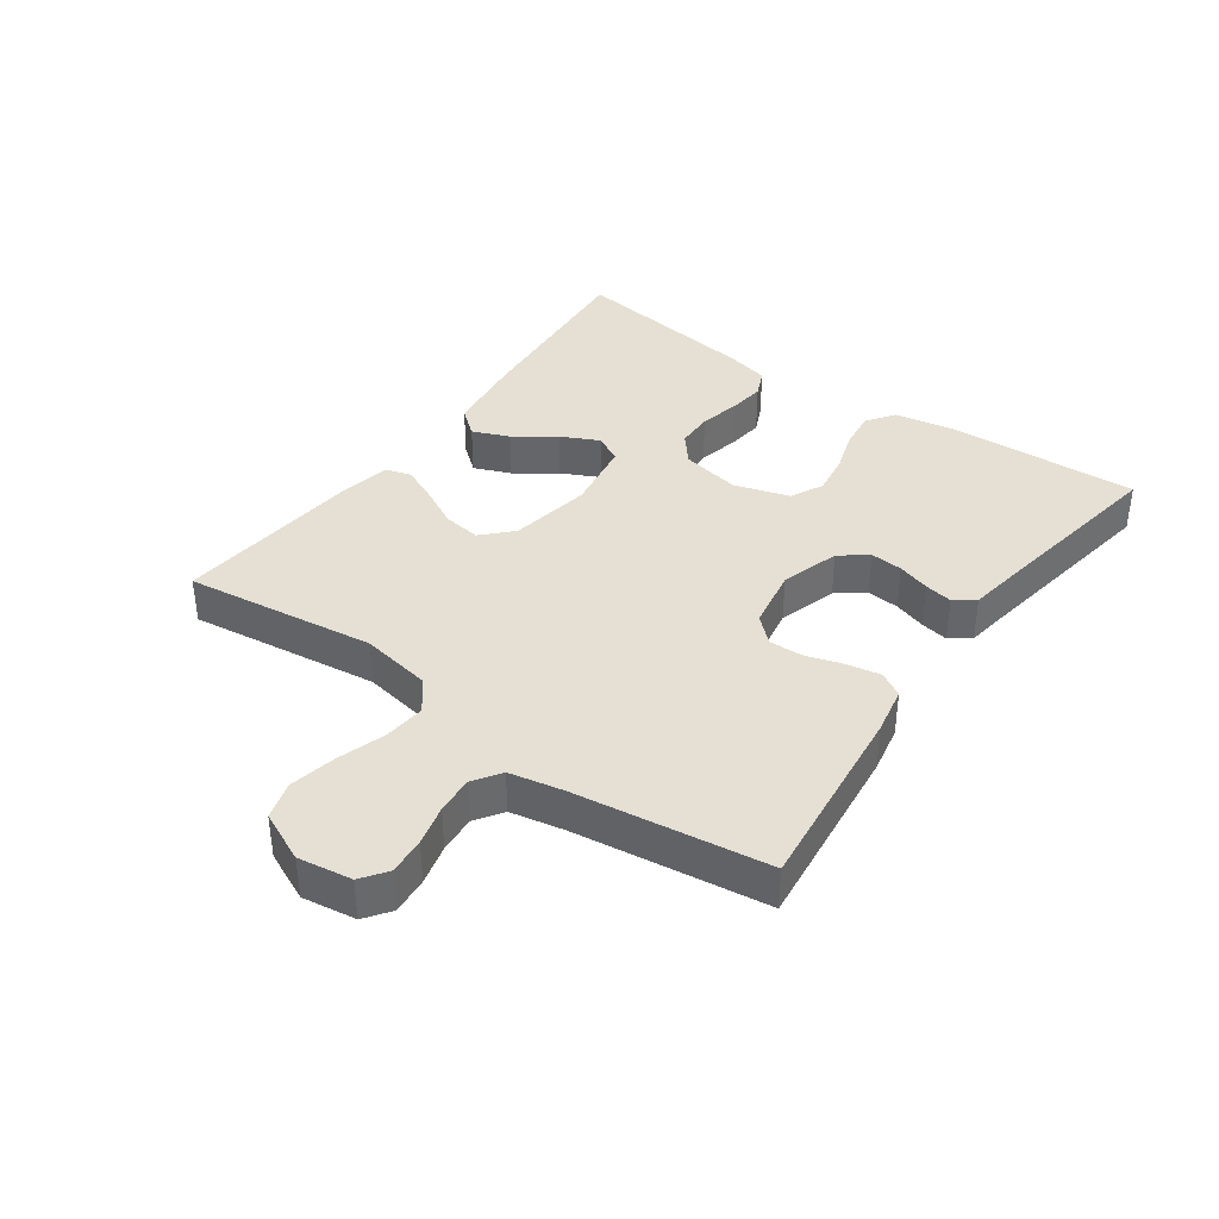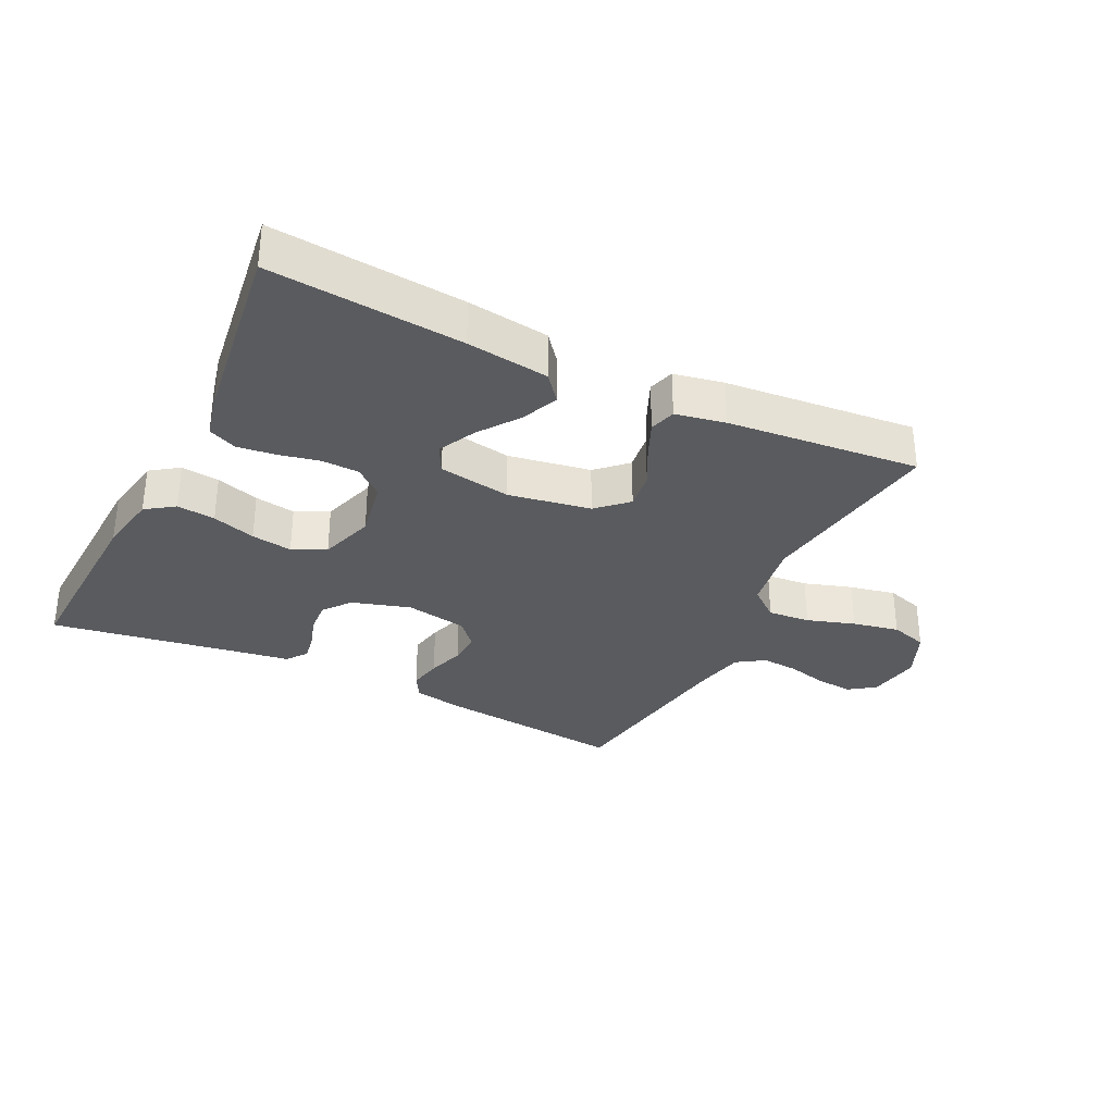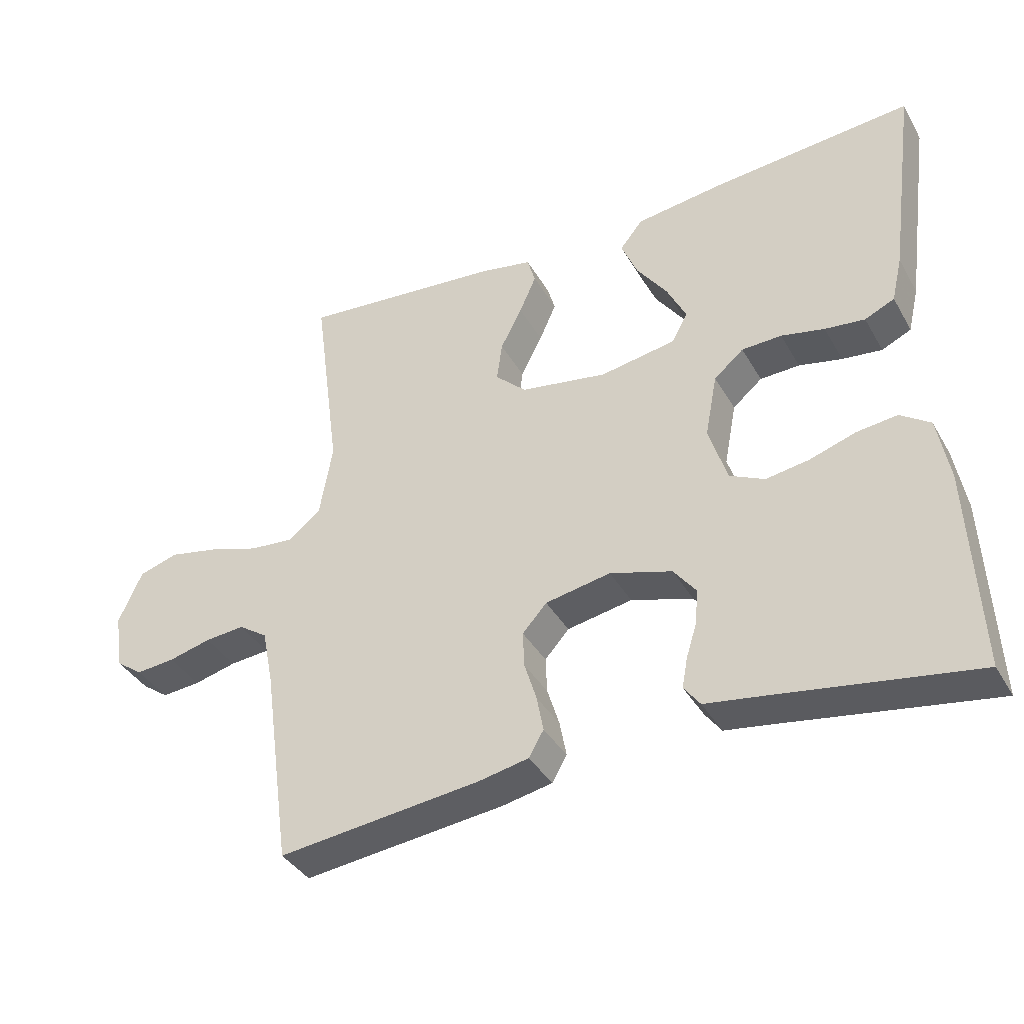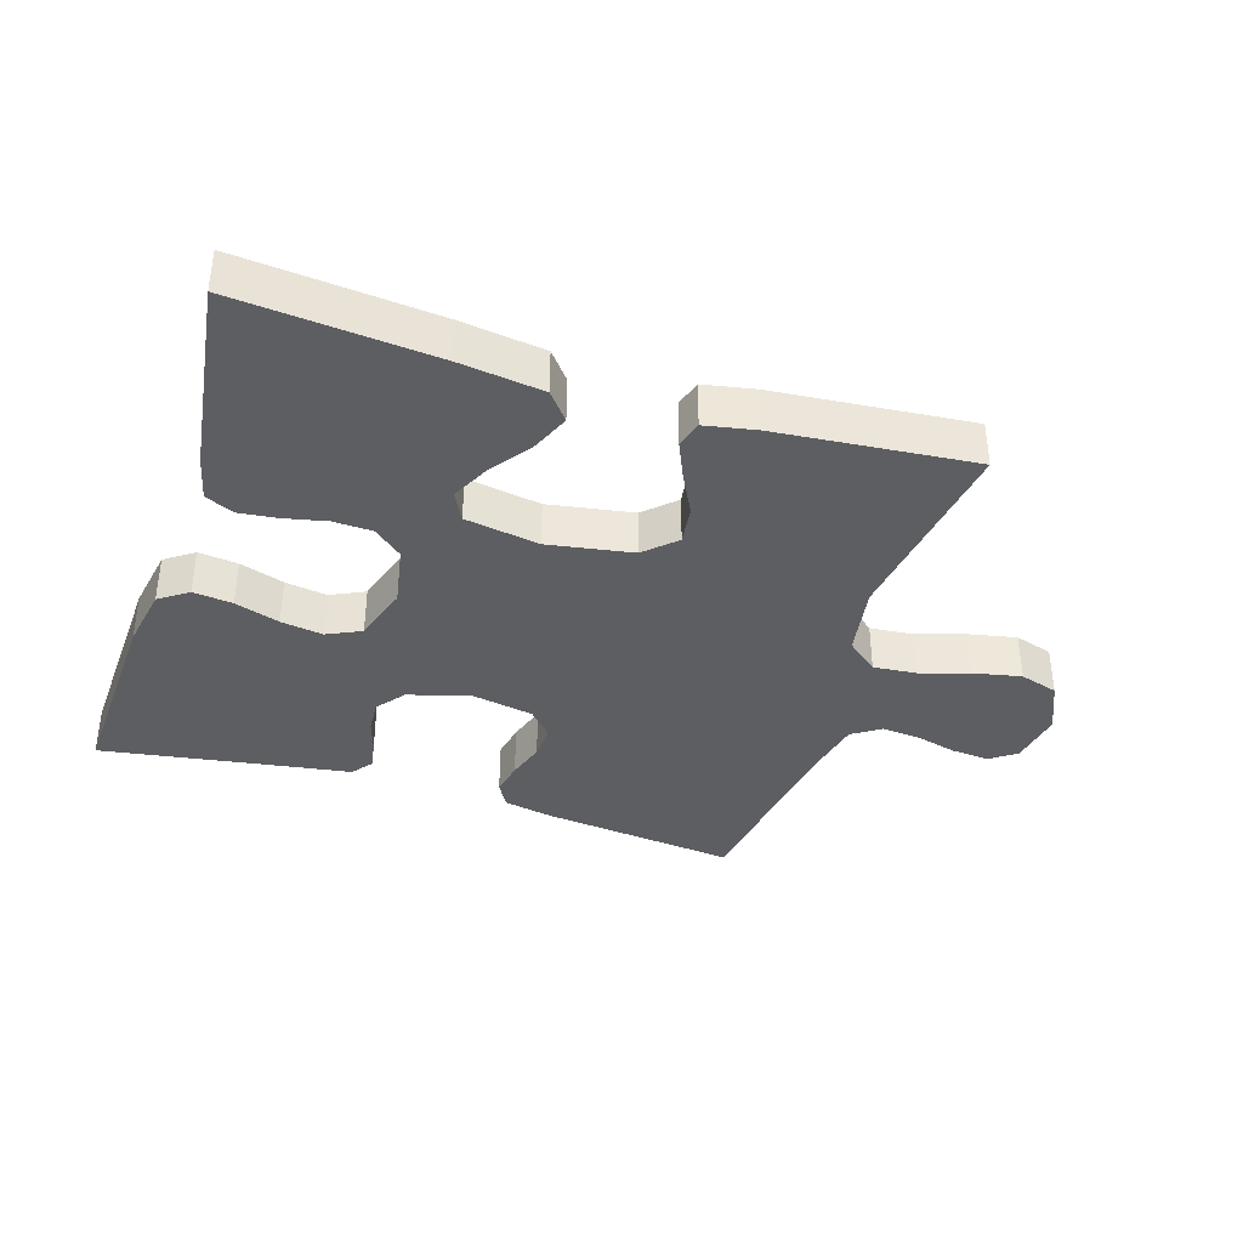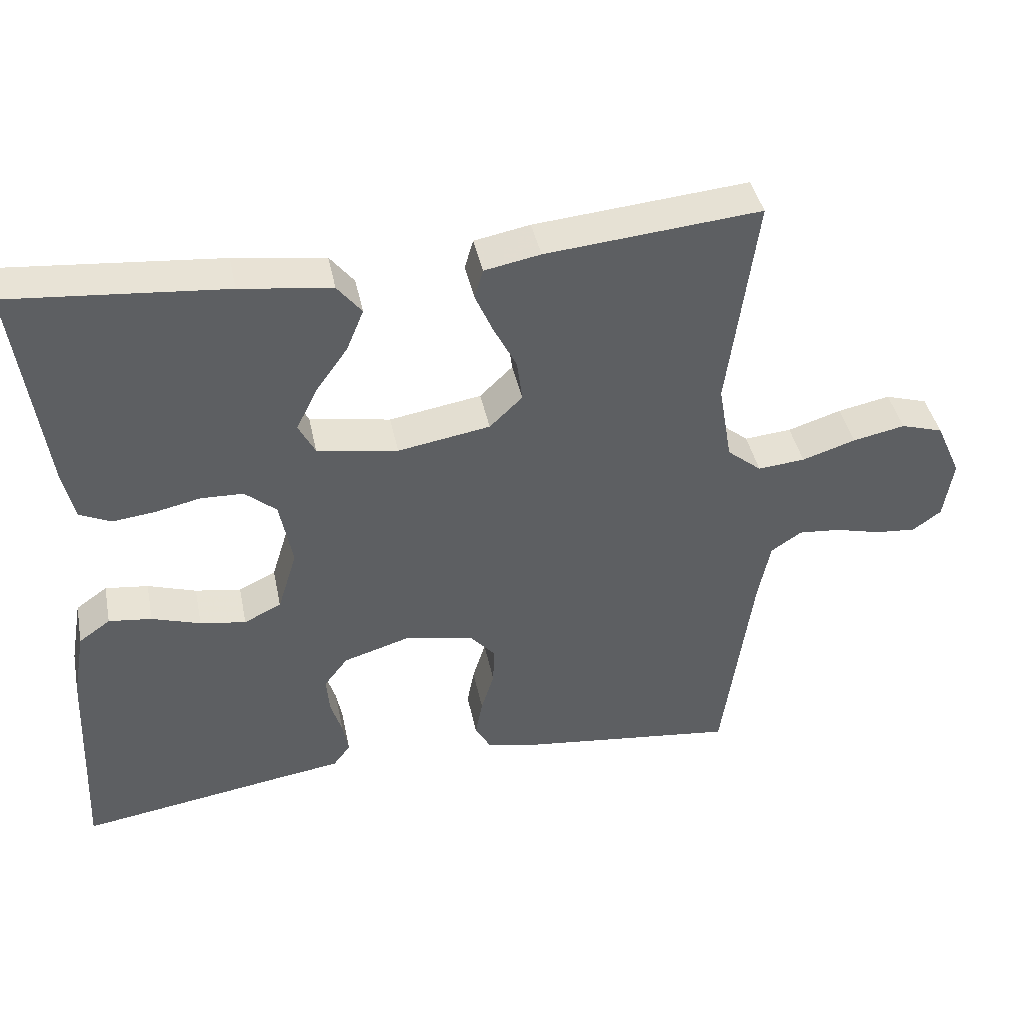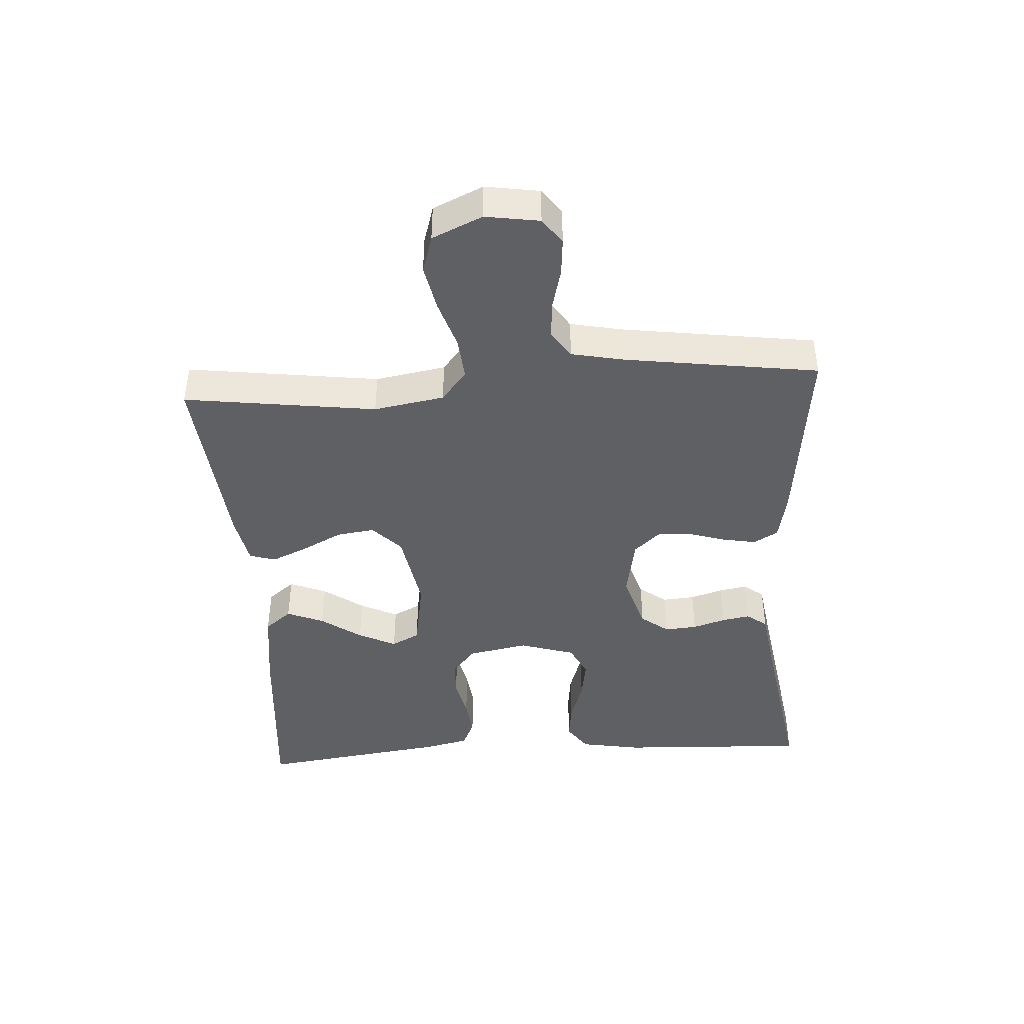
<metadata>
{"format":"obj","ext":"obj","renderer":"f3d","projection":"perspective","resolution":1024,"background":"white","views":[{"elev":38.2,"azim":125.7,"up":"+Y"},{"elev":-32.1,"azim":-26.3,"up":"+Y"},{"elev":-38.3,"azim":-153.0,"up":"+Z"},{"elev":-37.4,"azim":-17.8,"up":"+Y"},{"elev":41.3,"azim":-11.5,"up":"+Z"},{"elev":-42.7,"azim":93.6,"up":"+Y"}]}
</metadata>
<code>
v -0.5 0.07 -0.5
v -0.487 0.07 -0.2
v -0.47 0.07 -0.104
v -0.426 0.07 -0.073
v -0.366 0.07 -0.08
v -0.298 0.07 -0.102
v -0.234 0.07 -0.112
v -0.182 0.07 -0.087
v -0.155 0.07 0
v -0.173 0.07 0.094
v -0.217 0.07 0.131
v -0.276 0.07 0.133
v -0.34 0.07 0.119
v -0.399 0.07 0.112
v -0.443 0.07 0.132
v -0.459 0.07 0.2
v -0.5 0.07 0.5
v -0.2 0.07 0.474
v -0.072 0.07 0.457
v -0.038 0.07 0.415
v -0.062 0.07 0.357
v -0.107 0.07 0.294
v -0.136 0.07 0.235
v -0.113 0.07 0.191
v 0 0.07 0.172
v 0.129 0.07 0.194
v 0.175 0.07 0.238
v 0.167 0.07 0.297
v 0.135 0.07 0.359
v 0.11 0.07 0.416
v 0.122 0.07 0.457
v 0.2 0.07 0.472
v 0.5 0.07 0.5
v 0.46 0.07 0.2
v 0.479 0.07 0.09
v 0.527 0.07 0.051
v 0.593 0.07 0.057
v 0.668 0.07 0.081
v 0.741 0.07 0.096
v 0.8 0.07 0.078
v 0.835 0.07 0
v 0.822 0.07 -0.084
v 0.782 0.07 -0.113
v 0.724 0.07 -0.108
v 0.661 0.07 -0.092
v 0.602 0.07 -0.087
v 0.559 0.07 -0.116
v 0.542 0.07 -0.2
v 0.5 0.07 -0.5
v 0.2 0.07 -0.466
v 0.125 0.07 -0.451
v 0.103 0.07 -0.413
v 0.113 0.07 -0.36
v 0.131 0.07 -0.302
v 0.133 0.07 -0.249
v 0.097 0.07 -0.209
v 0 0.07 -0.191
v -0.092 0.07 -0.219
v -0.125 0.07 -0.262
v -0.121 0.07 -0.313
v -0.105 0.07 -0.364
v -0.097 0.07 -0.408
v -0.121 0.07 -0.44
v -0.2 0.07 -0.452
v -0.5 0 -0.5
v -0.487 0 -0.2
v -0.47 0 -0.104
v -0.426 0 -0.073
v -0.366 0 -0.08
v -0.298 0 -0.102
v -0.234 0 -0.112
v -0.182 0 -0.087
v -0.155 0 0
v -0.173 0 0.094
v -0.217 0 0.131
v -0.276 0 0.133
v -0.34 0 0.119
v -0.399 0 0.112
v -0.443 0 0.132
v -0.459 0 0.2
v -0.5 0 0.5
v -0.2 0 0.474
v -0.072 0 0.457
v -0.038 0 0.415
v -0.062 0 0.357
v -0.107 0 0.294
v -0.136 0 0.235
v -0.113 0 0.191
v 0 0 0.172
v 0.129 0 0.194
v 0.175 0 0.238
v 0.167 0 0.297
v 0.135 0 0.359
v 0.11 0 0.416
v 0.122 0 0.457
v 0.2 0 0.472
v 0.5 0 0.5
v 0.46 0 0.2
v 0.479 0 0.09
v 0.527 0 0.051
v 0.593 0 0.057
v 0.668 0 0.081
v 0.741 0 0.096
v 0.8 0 0.078
v 0.835 0 0
v 0.822 0 -0.084
v 0.782 0 -0.113
v 0.724 0 -0.108
v 0.661 0 -0.092
v 0.602 0 -0.087
v 0.559 0 -0.116
v 0.542 0 -0.2
v 0.5 0 -0.5
v 0.2 0 -0.466
v 0.125 0 -0.451
v 0.103 0 -0.413
v 0.113 0 -0.36
v 0.131 0 -0.302
v 0.133 0 -0.249
v 0.097 0 -0.209
v 0 0 -0.191
v -0.092 0 -0.219
v -0.125 0 -0.262
v -0.121 0 -0.313
v -0.105 0 -0.364
v -0.097 0 -0.408
v -0.121 0 -0.44
v -0.2 0 -0.452
f 62 63 64
f 61 62 64
f 60 61 64
f 4 5 6
f 3 4 6
f 2 3 6
f 1 2 6
f 64 1 6
f 60 64 6
f 59 60 6
f 58 59 6 7
f 57 58 7 8
f 56 57 8 9
f 52 53 54
f 51 52 54
f 50 51 54
f 49 50 54
f 48 49 54
f 47 48 54 55
f 46 47 55 56
f 43 44 45
f 42 43 45
f 41 42 45
f 40 41 45
f 39 40 45
f 38 39 45
f 37 38 45
f 36 37 45 46
f 56 9 10
f 46 56 10
f 36 46 10
f 35 36 10
f 32 33 34
f 31 32 34
f 30 31 34
f 29 30 34
f 28 29 34
f 27 28 34 35
f 20 21 22
f 19 20 22
f 18 19 22
f 17 18 22
f 16 17 22
f 15 16 22
f 14 15 22
f 13 14 22
f 12 13 22
f 11 12 22 23
f 10 11 23 24
f 26 27 35
f 25 26 35 10
f 10 24 25
f 128 127 126
f 128 126 125
f 128 125 124
f 70 69 68
f 70 68 67
f 70 67 66
f 70 66 65
f 70 65 128
f 70 128 124
f 70 124 123
f 71 70 123 122
f 72 71 122 121
f 73 72 121 120
f 118 117 116
f 118 116 115
f 118 115 114
f 118 114 113
f 118 113 112
f 119 118 112 111
f 120 119 111 110
f 109 108 107
f 109 107 106
f 109 106 105
f 109 105 104
f 109 104 103
f 109 103 102
f 109 102 101
f 110 109 101 100
f 74 73 120
f 74 120 110
f 74 110 100
f 74 100 99
f 98 97 96
f 98 96 95
f 98 95 94
f 98 94 93
f 98 93 92
f 99 98 92 91
f 86 85 84
f 86 84 83
f 86 83 82
f 86 82 81
f 86 81 80
f 86 80 79
f 86 79 78
f 86 78 77
f 86 77 76
f 87 86 76 75
f 88 87 75 74
f 99 91 90
f 74 99 90 89
f 89 88 74
f 1 65 66 2
f 2 66 67 3
f 3 67 68 4
f 4 68 69 5
f 5 69 70 6
f 6 70 71 7
f 7 71 72 8
f 8 72 73 9
f 9 73 74 10
f 10 74 75 11
f 11 75 76 12
f 12 76 77 13
f 13 77 78 14
f 14 78 79 15
f 15 79 80 16
f 16 80 81 17
f 17 81 82 18
f 18 82 83 19
f 19 83 84 20
f 20 84 85 21
f 21 85 86 22
f 22 86 87 23
f 23 87 88 24
f 24 88 89 25
f 25 89 90 26
f 26 90 91 27
f 27 91 92 28
f 28 92 93 29
f 29 93 94 30
f 30 94 95 31
f 31 95 96 32
f 32 96 97 33
f 33 97 98 34
f 34 98 99 35
f 35 99 100 36
f 36 100 101 37
f 37 101 102 38
f 38 102 103 39
f 39 103 104 40
f 40 104 105 41
f 41 105 106 42
f 42 106 107 43
f 43 107 108 44
f 44 108 109 45
f 45 109 110 46
f 46 110 111 47
f 47 111 112 48
f 48 112 113 49
f 49 113 114 50
f 50 114 115 51
f 51 115 116 52
f 52 116 117 53
f 53 117 118 54
f 54 118 119 55
f 55 119 120 56
f 56 120 121 57
f 57 121 122 58
f 58 122 123 59
f 59 123 124 60
f 60 124 125 61
f 61 125 126 62
f 62 126 127 63
f 63 127 128 64
f 64 128 65 1

</code>
